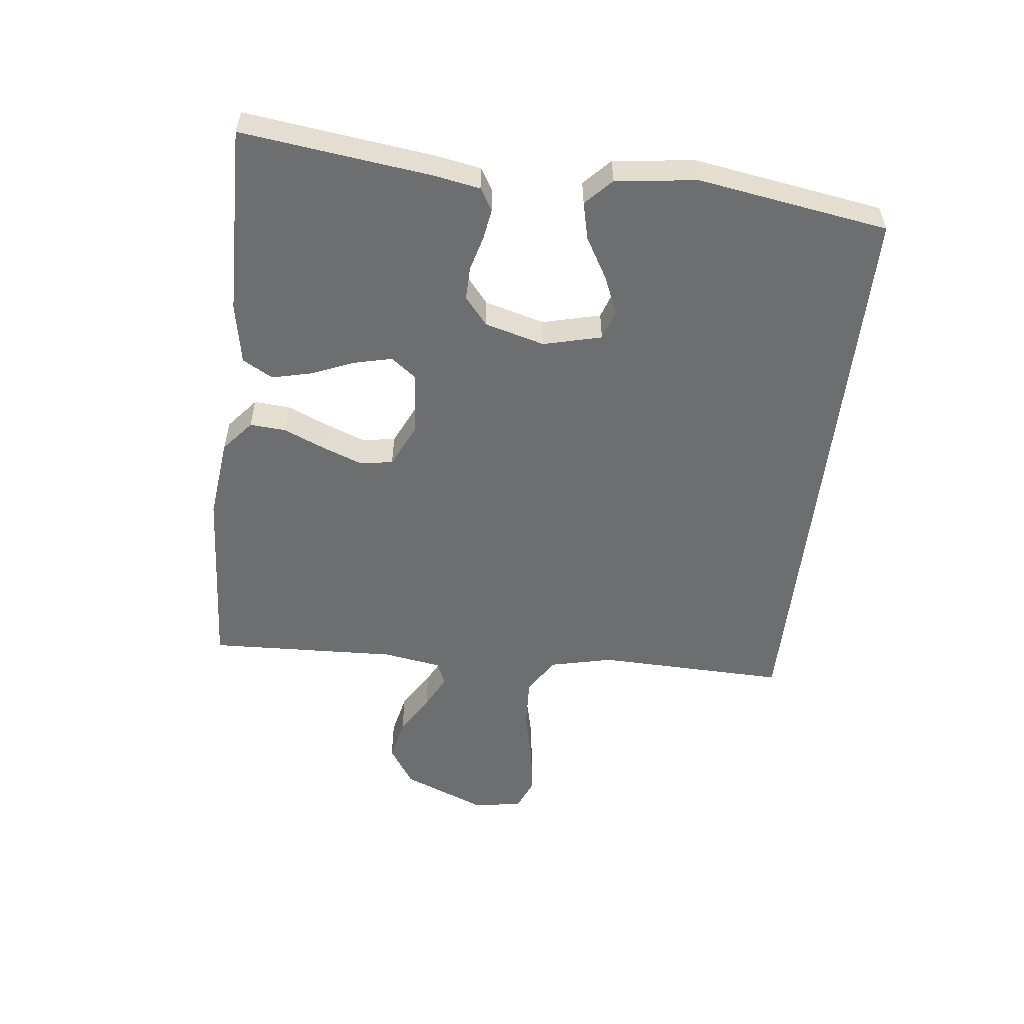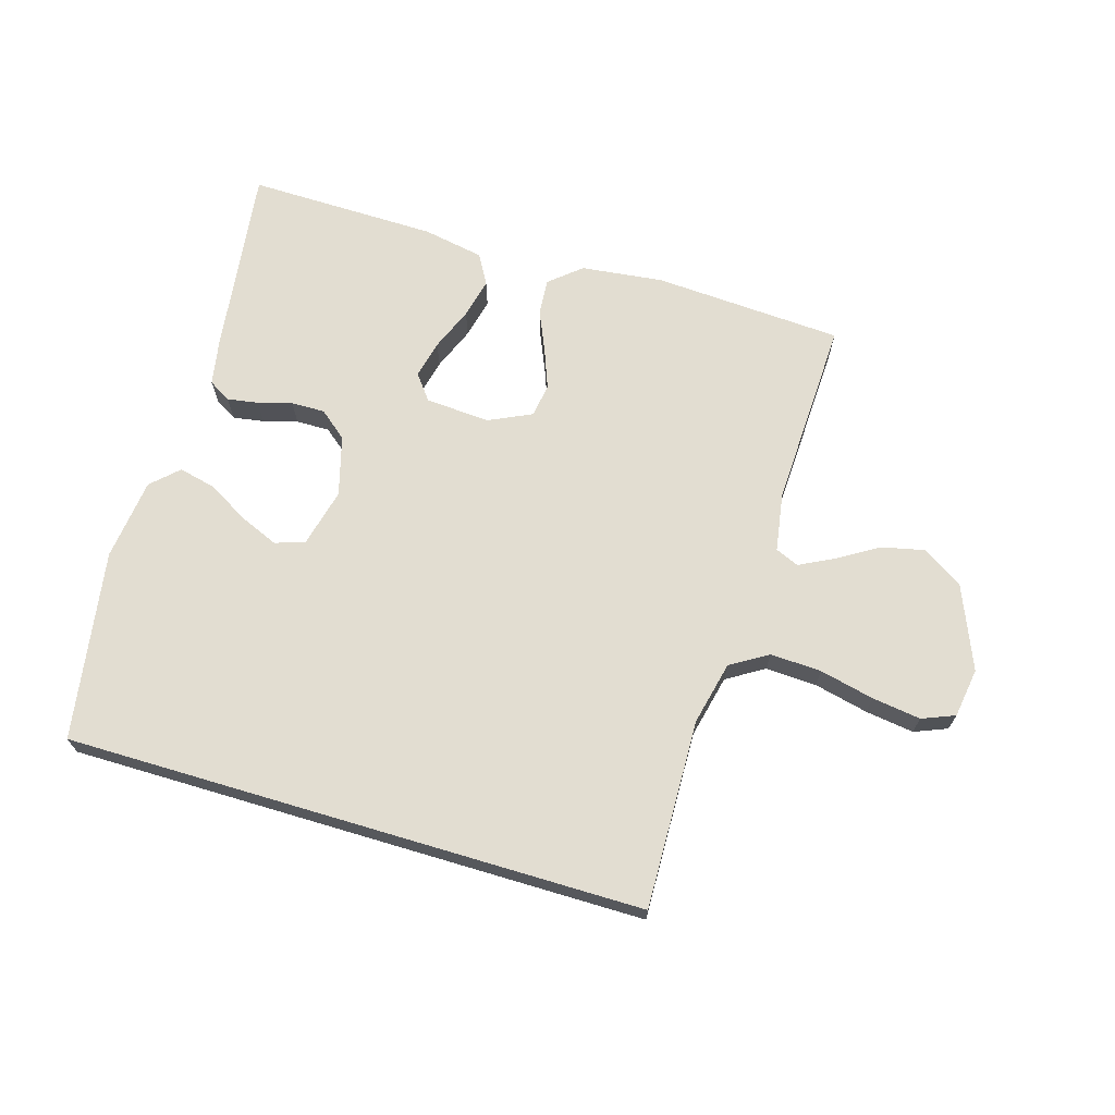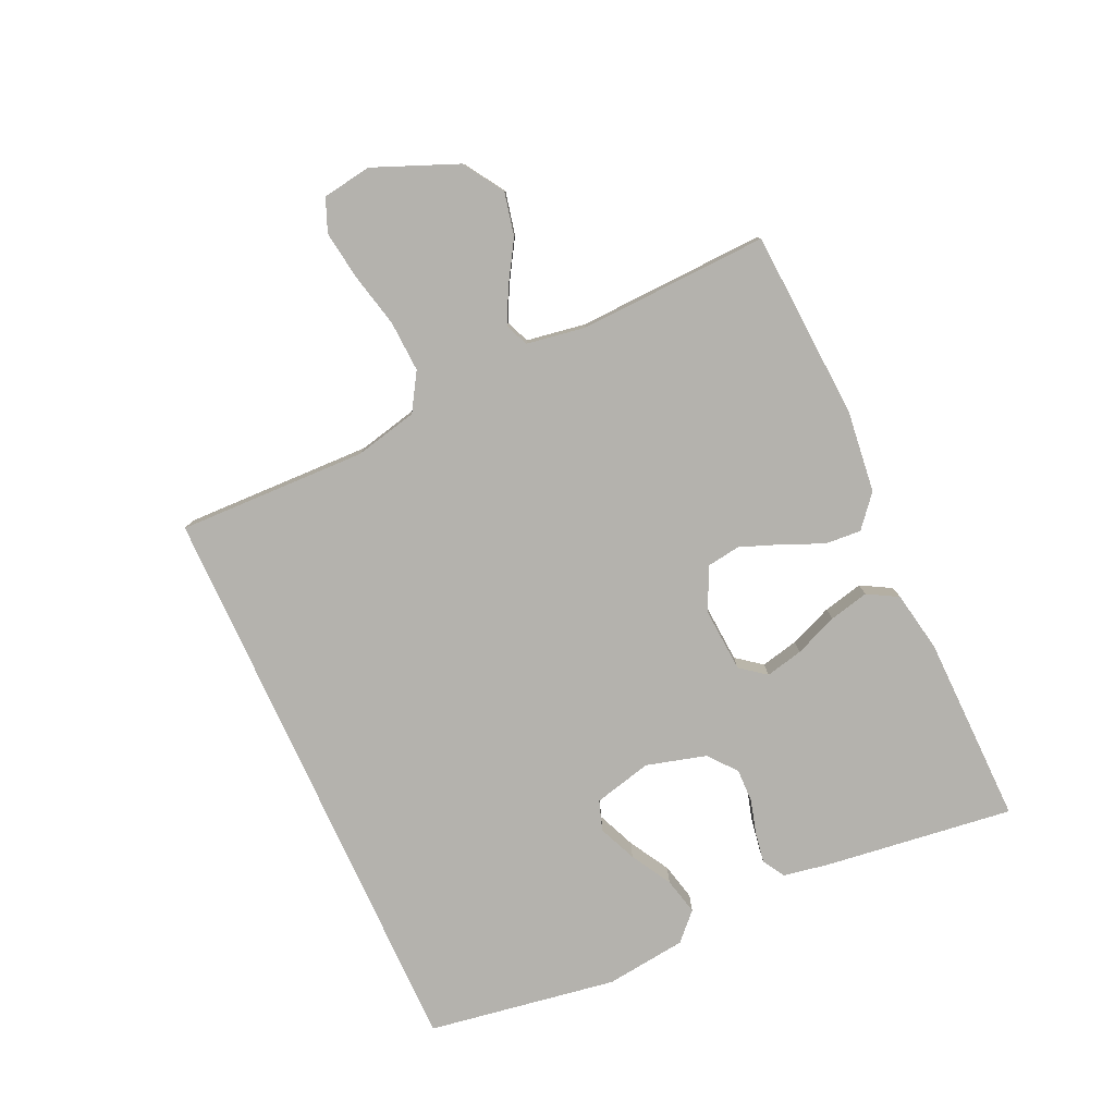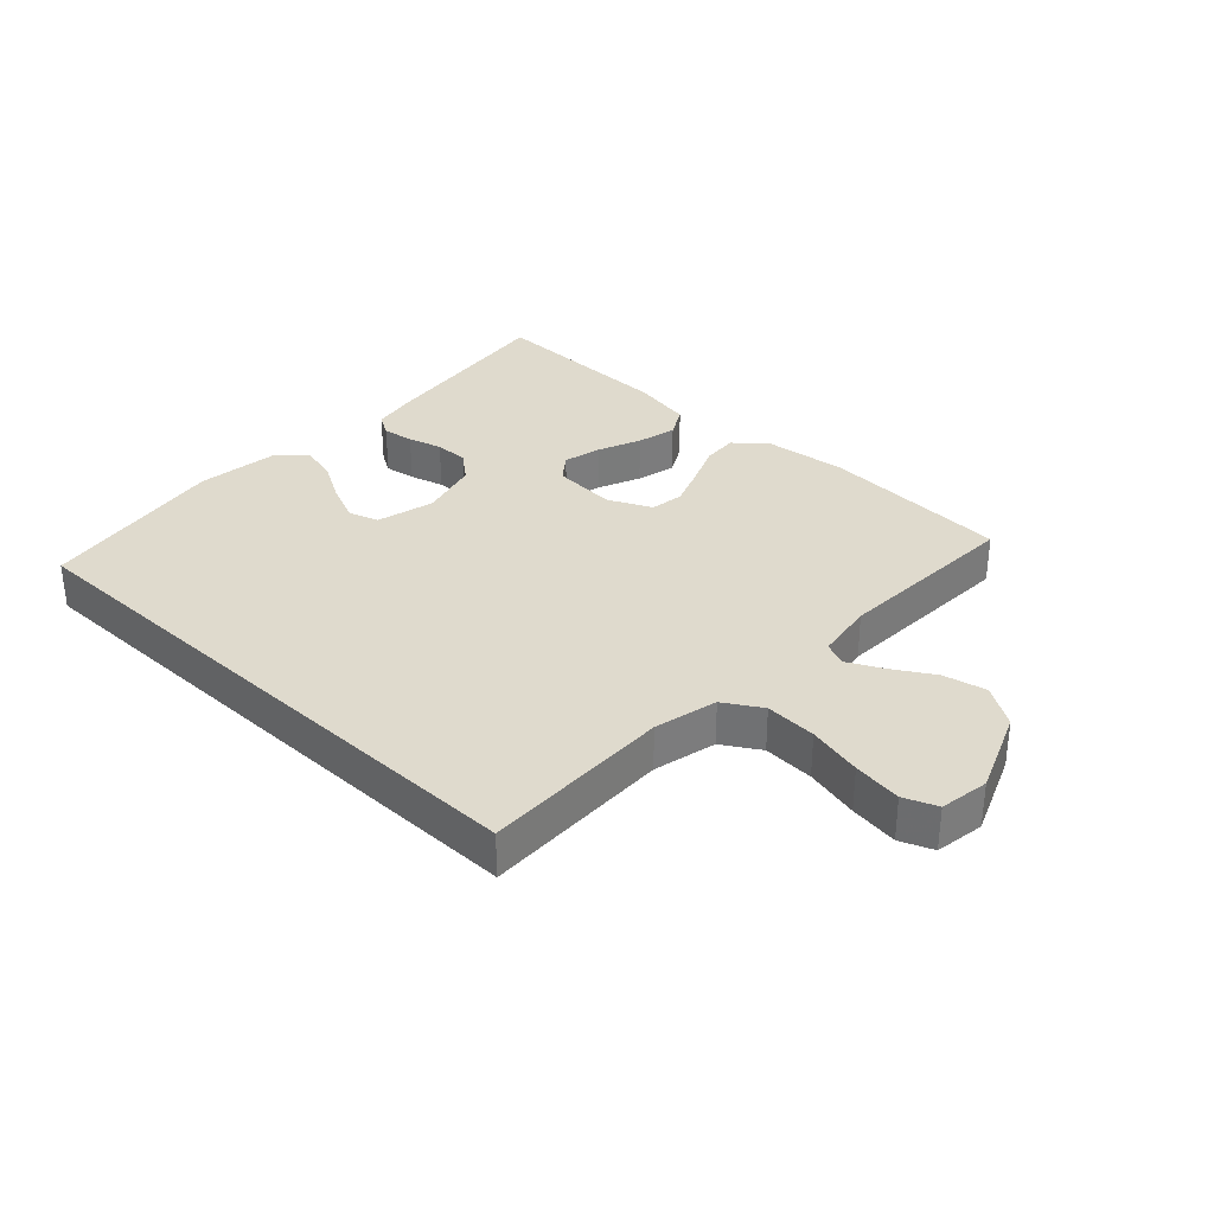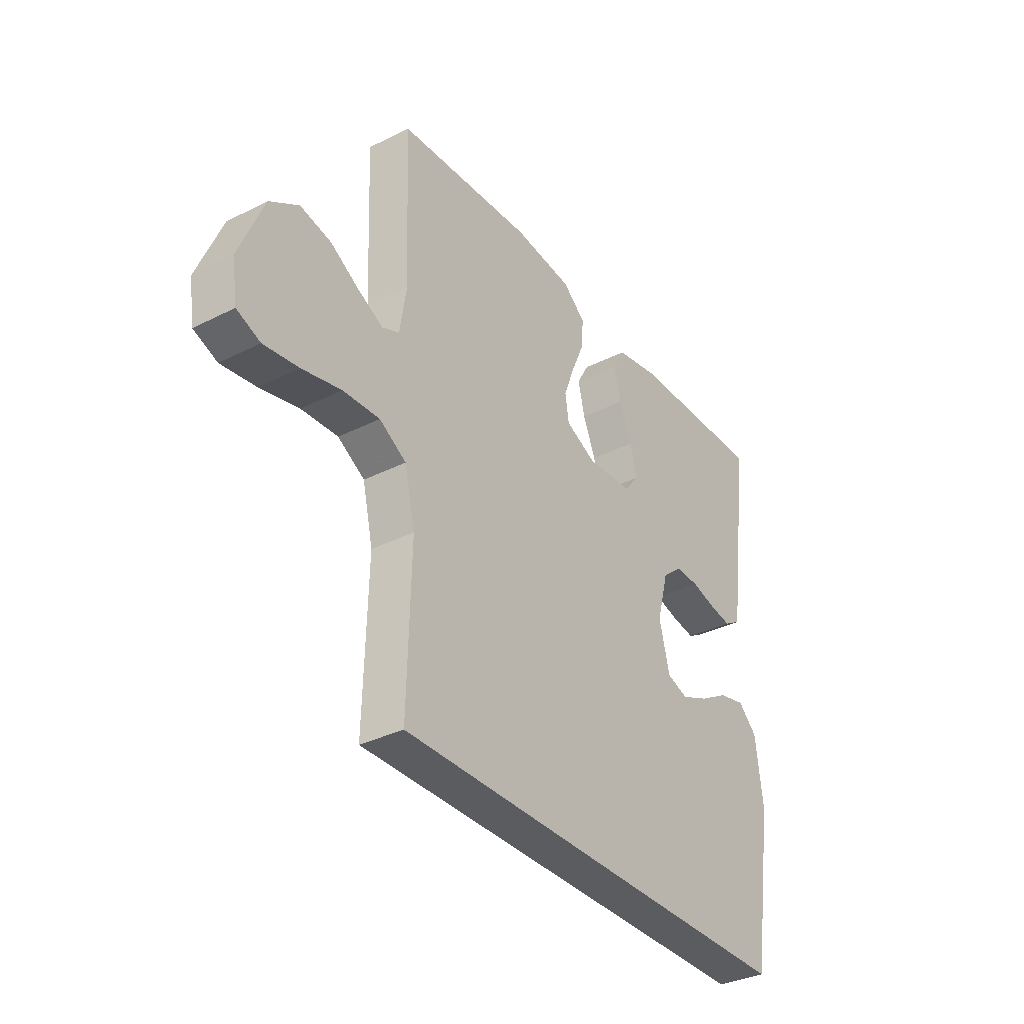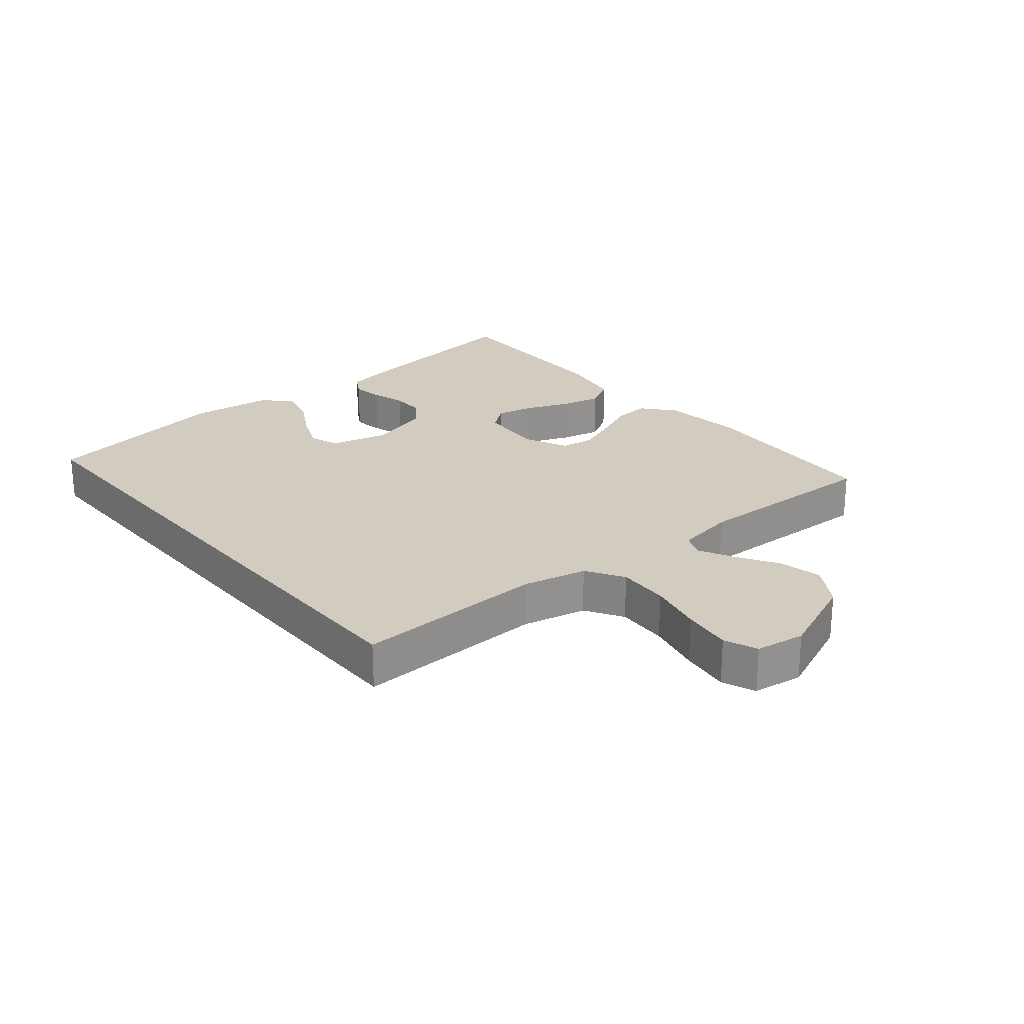
<metadata>
{"format":"obj","ext":"obj","renderer":"f3d","projection":"perspective","resolution":1024,"background":"white","views":[{"elev":-54.2,"azim":83.5,"up":"+Y"},{"elev":68.6,"azim":-163.4,"up":"+Y"},{"elev":-79.5,"azim":-65.5,"up":"+Y"},{"elev":32.9,"azim":-136.7,"up":"+Y"},{"elev":-34.8,"azim":-55.9,"up":"+Z"},{"elev":24.2,"azim":-130.0,"up":"+Y"}]}
</metadata>
<code>
v 0.5 0.07 0.5
v 0.462 0.07 0.2
v 0.449 0.07 0.128
v 0.414 0.07 0.107
v 0.365 0.07 0.115
v 0.311 0.07 0.13
v 0.258 0.07 0.131
v 0.214 0.07 0.095
v 0.188 0.07 0
v 0.211 0.07 -0.092
v 0.258 0.07 -0.108
v 0.319 0.07 -0.082
v 0.383 0.07 -0.045
v 0.442 0.07 -0.031
v 0.484 0.07 -0.071
v 0.5 0.07 -0.2
v 0.452 0.07 -0.5
v -0.463 0.07 -0.5
v -0.455 0.07 -0.2
v -0.478 0.07 -0.1
v -0.537 0.07 -0.064
v -0.618 0.07 -0.068
v -0.704 0.07 -0.088
v -0.781 0.07 -0.099
v -0.833 0.07 -0.078
v -0.845 0.07 0
v -0.791 0.07 0.132
v -0.727 0.07 0.173
v -0.659 0.07 0.158
v -0.595 0.07 0.119
v -0.54 0.07 0.091
v -0.503 0.07 0.107
v -0.488 0.07 0.2
v -0.5 0.07 0.5
v -0.2 0.07 0.518
v -0.07 0.07 0.503
v -0.02 0.07 0.461
v -0.024 0.07 0.404
v -0.052 0.07 0.339
v -0.076 0.07 0.276
v -0.068 0.07 0.223
v 0 0.07 0.191
v 0.102 0.07 0.198
v 0.133 0.07 0.238
v 0.119 0.07 0.298
v 0.091 0.07 0.366
v 0.076 0.07 0.429
v 0.103 0.07 0.477
v 0.2 0.07 0.495
v 0.5 0 0.5
v 0.462 0 0.2
v 0.449 0 0.128
v 0.414 0 0.107
v 0.365 0 0.115
v 0.311 0 0.13
v 0.258 0 0.131
v 0.214 0 0.095
v 0.188 0 0
v 0.211 0 -0.092
v 0.258 0 -0.108
v 0.319 0 -0.082
v 0.383 0 -0.045
v 0.442 0 -0.031
v 0.484 0 -0.071
v 0.5 0 -0.2
v 0.452 0 -0.5
v -0.463 0 -0.5
v -0.455 0 -0.2
v -0.478 0 -0.1
v -0.537 0 -0.064
v -0.618 0 -0.068
v -0.704 0 -0.088
v -0.781 0 -0.099
v -0.833 0 -0.078
v -0.845 0 0
v -0.791 0 0.132
v -0.727 0 0.173
v -0.659 0 0.158
v -0.595 0 0.119
v -0.54 0 0.091
v -0.503 0 0.107
v -0.488 0 0.2
v -0.5 0 0.5
v -0.2 0 0.518
v -0.07 0 0.503
v -0.02 0 0.461
v -0.024 0 0.404
v -0.052 0 0.339
v -0.076 0 0.276
v -0.068 0 0.223
v 0 0 0.191
v 0.102 0 0.198
v 0.133 0 0.238
v 0.119 0 0.298
v 0.091 0 0.366
v 0.076 0 0.429
v 0.103 0 0.477
v 0.2 0 0.495
f 45 46 47 48
f 44 45 48 49
f 36 37 38 39
f 36 39 40
f 33 34 35 36
f 32 33 36 40
f 31 32 40 41
f 27 28 29 30
f 27 30 31
f 26 27 31
f 22 23 24 25
f 21 22 25 26
f 16 17 18 19
f 16 19 20
f 12 13 14 15
f 11 12 15 16
f 10 11 16 20
f 3 4 5 6
f 3 6 7
f 2 3 7
f 44 49 1 2
f 43 44 2 7
f 42 43 7 8
f 26 31 41 42
f 21 26 42 8
f 9 10 20 21
f 8 9 21
f 97 96 95 94
f 98 97 94 93
f 88 87 86 85
f 89 88 85
f 85 84 83 82
f 89 85 82 81
f 90 89 81 80
f 79 78 77 76
f 80 79 76
f 80 76 75
f 74 73 72 71
f 75 74 71 70
f 68 67 66 65
f 69 68 65
f 64 63 62 61
f 65 64 61 60
f 69 65 60 59
f 55 54 53 52
f 56 55 52
f 56 52 51
f 51 50 98 93
f 56 51 93 92
f 57 56 92 91
f 91 90 80 75
f 57 91 75 70
f 70 69 59 58
f 70 58 57
f 1 50 51 2
f 2 51 52 3
f 3 52 53 4
f 4 53 54 5
f 5 54 55 6
f 6 55 56 7
f 7 56 57 8
f 8 57 58 9
f 9 58 59 10
f 10 59 60 11
f 11 60 61 12
f 12 61 62 13
f 13 62 63 14
f 14 63 64 15
f 15 64 65 16
f 16 65 66 17
f 17 66 67 18
f 18 67 68 19
f 19 68 69 20
f 20 69 70 21
f 21 70 71 22
f 22 71 72 23
f 23 72 73 24
f 24 73 74 25
f 25 74 75 26
f 26 75 76 27
f 27 76 77 28
f 28 77 78 29
f 29 78 79 30
f 30 79 80 31
f 31 80 81 32
f 32 81 82 33
f 33 82 83 34
f 34 83 84 35
f 35 84 85 36
f 36 85 86 37
f 37 86 87 38
f 38 87 88 39
f 39 88 89 40
f 40 89 90 41
f 41 90 91 42
f 42 91 92 43
f 43 92 93 44
f 44 93 94 45
f 45 94 95 46
f 46 95 96 47
f 47 96 97 48
f 48 97 98 49
f 49 98 50 1

</code>
